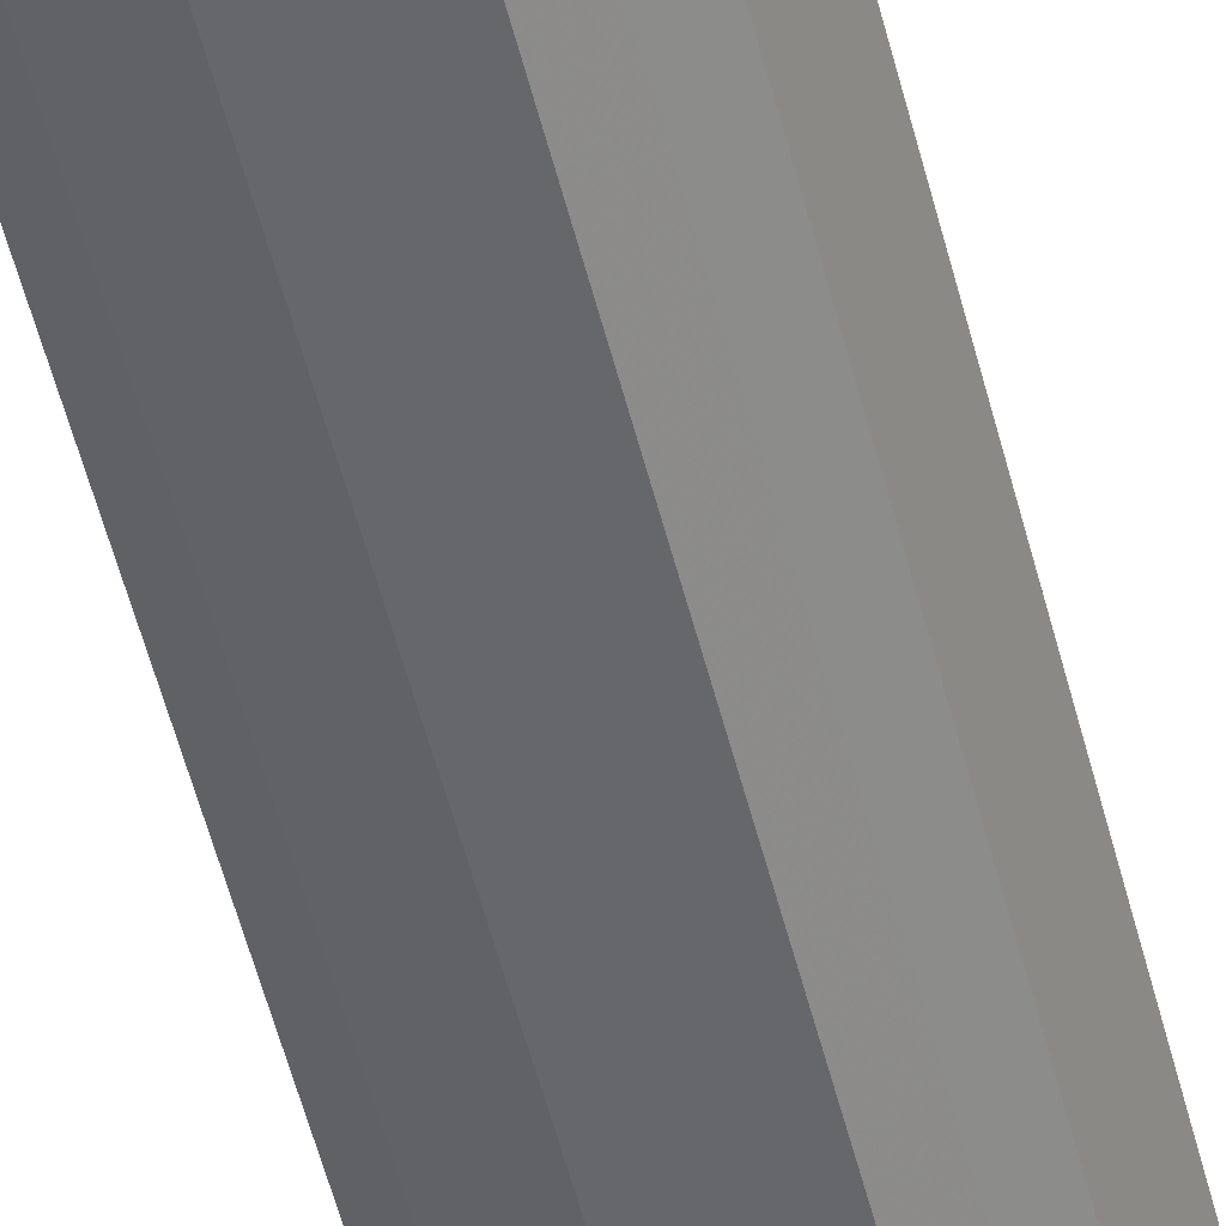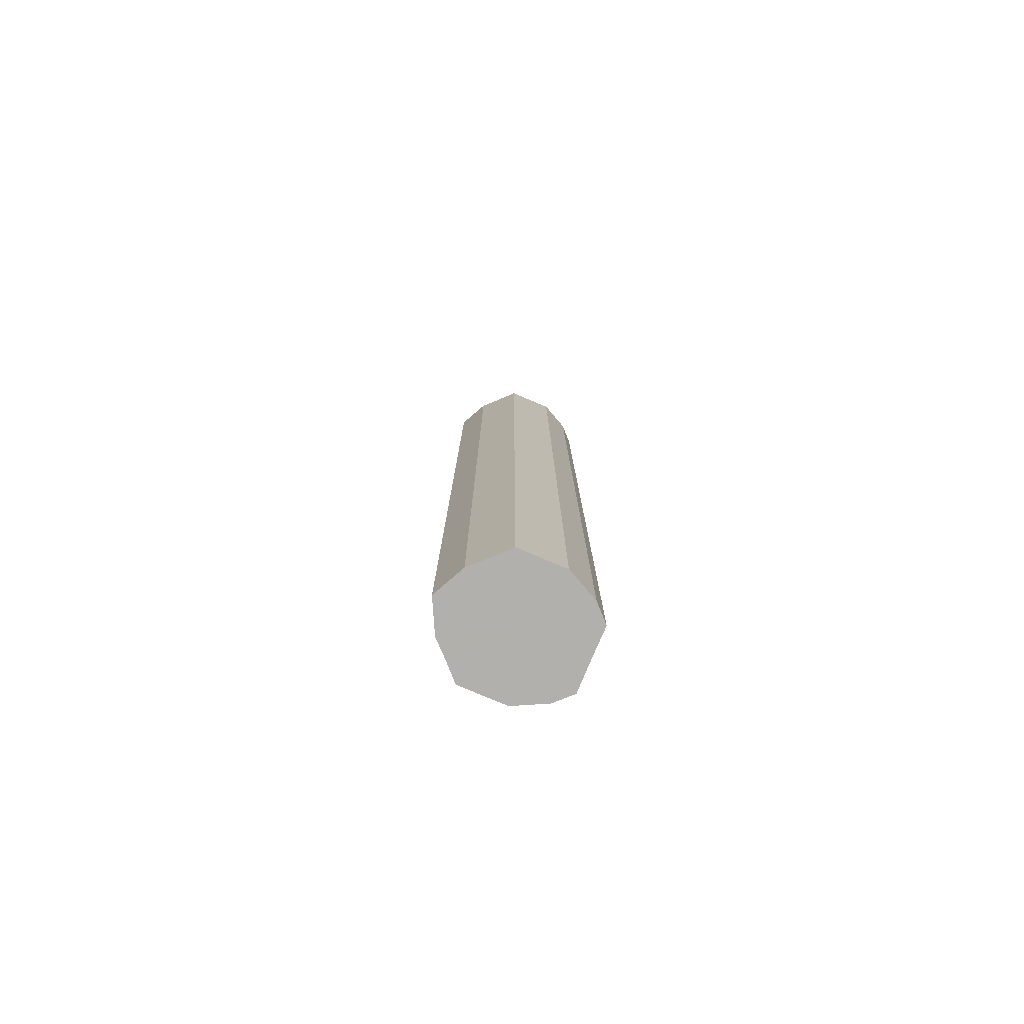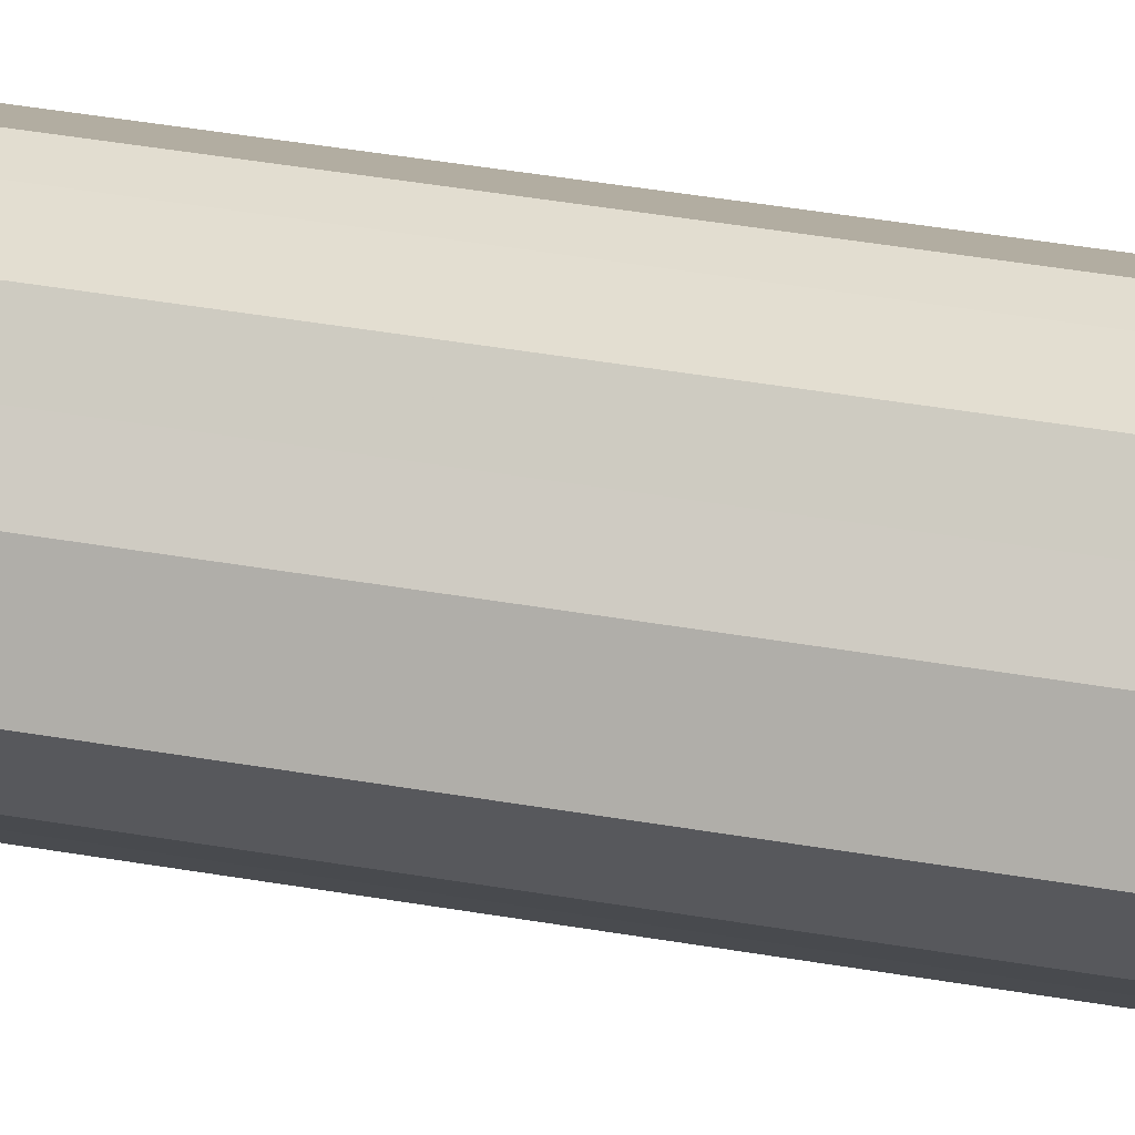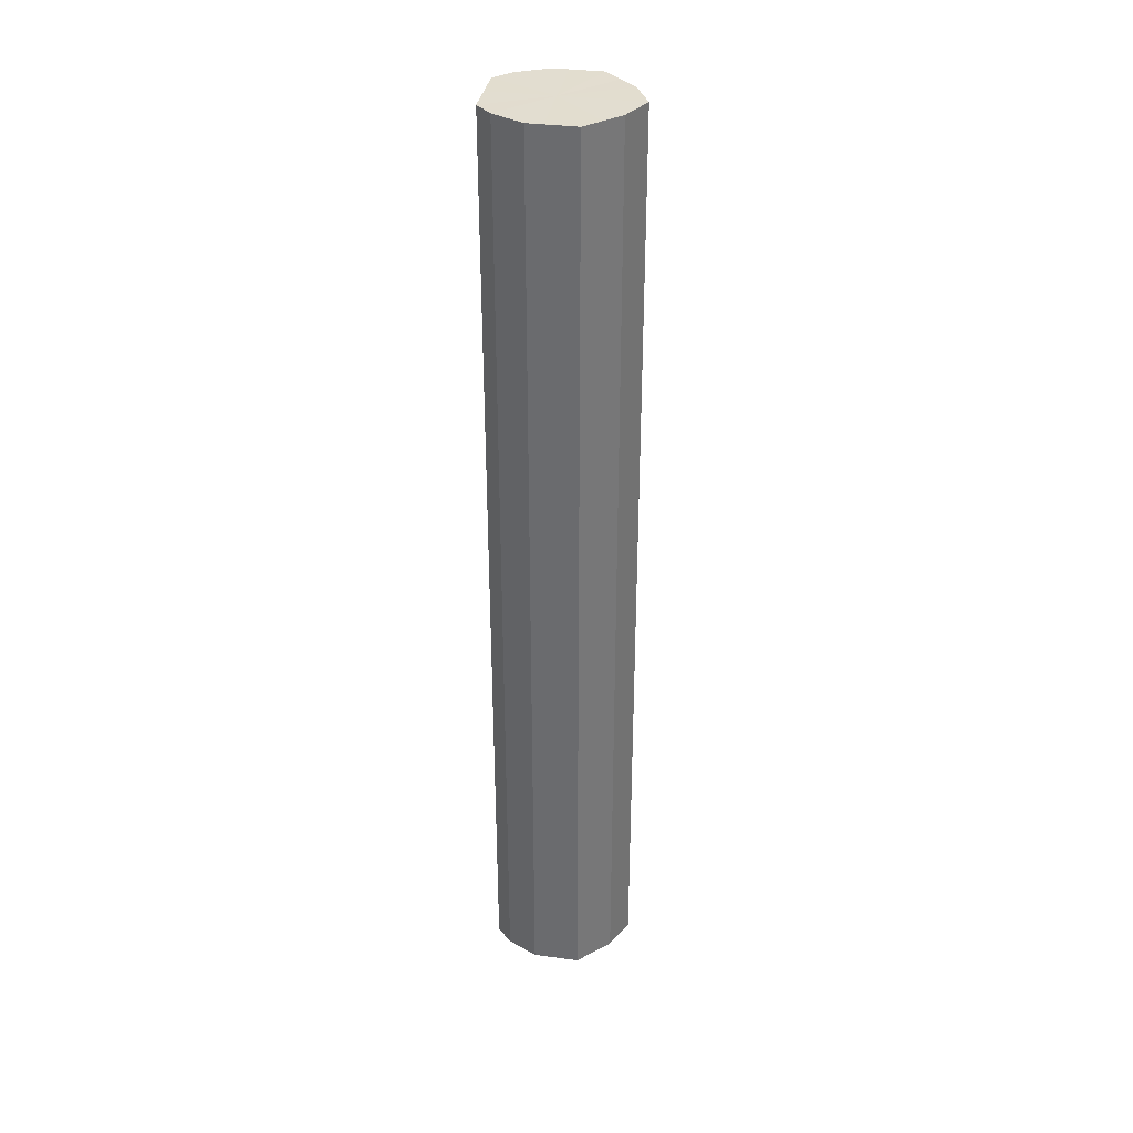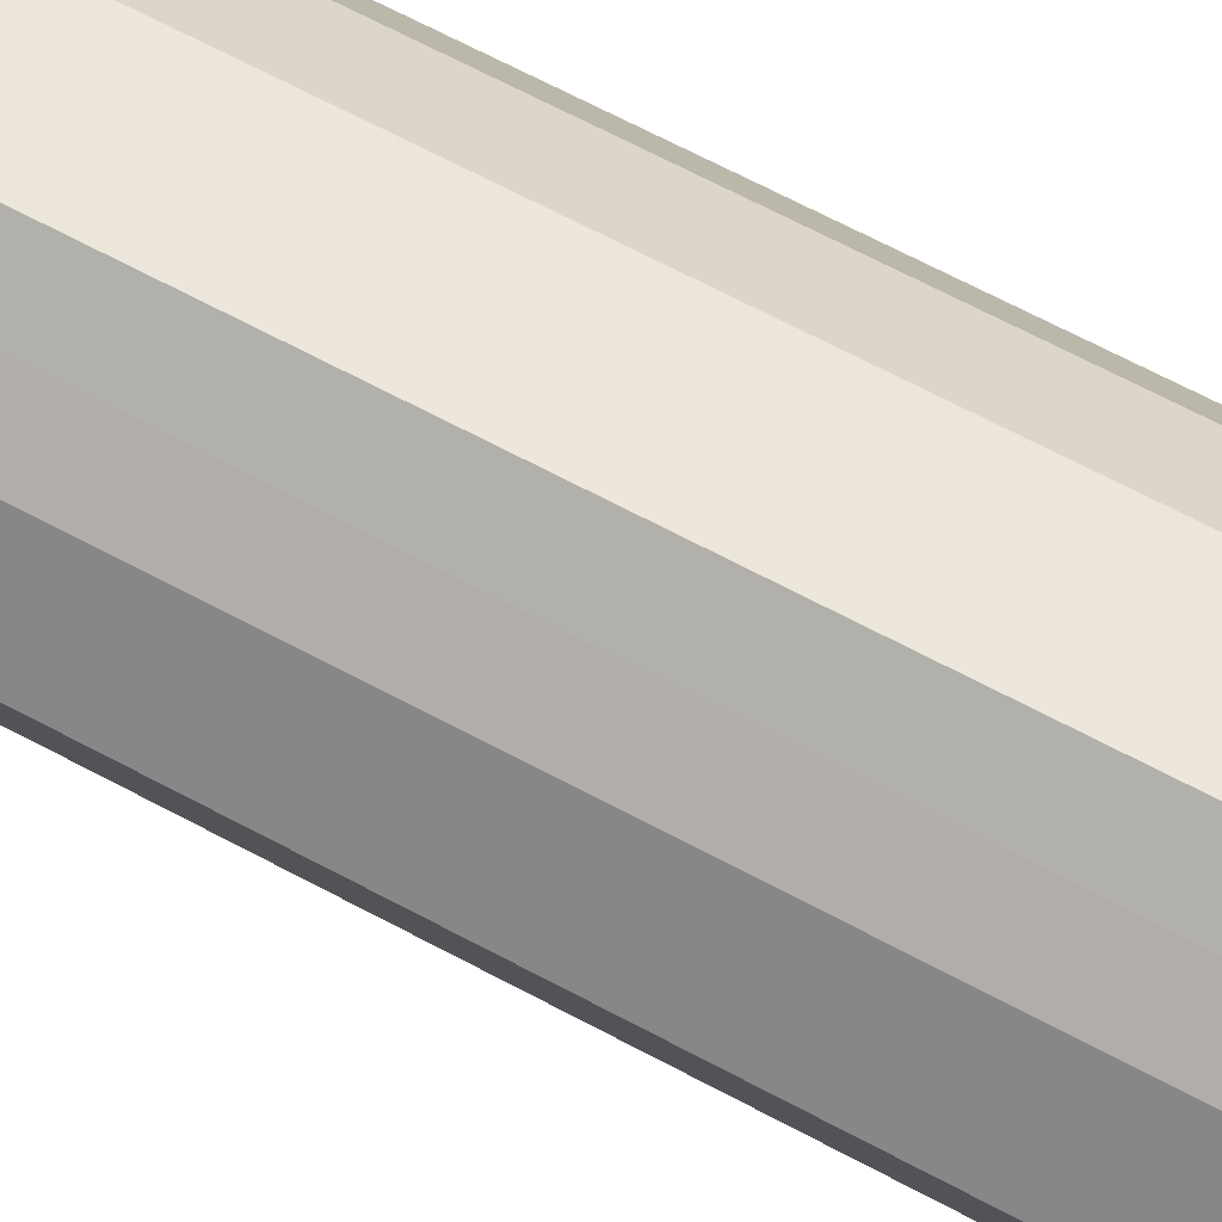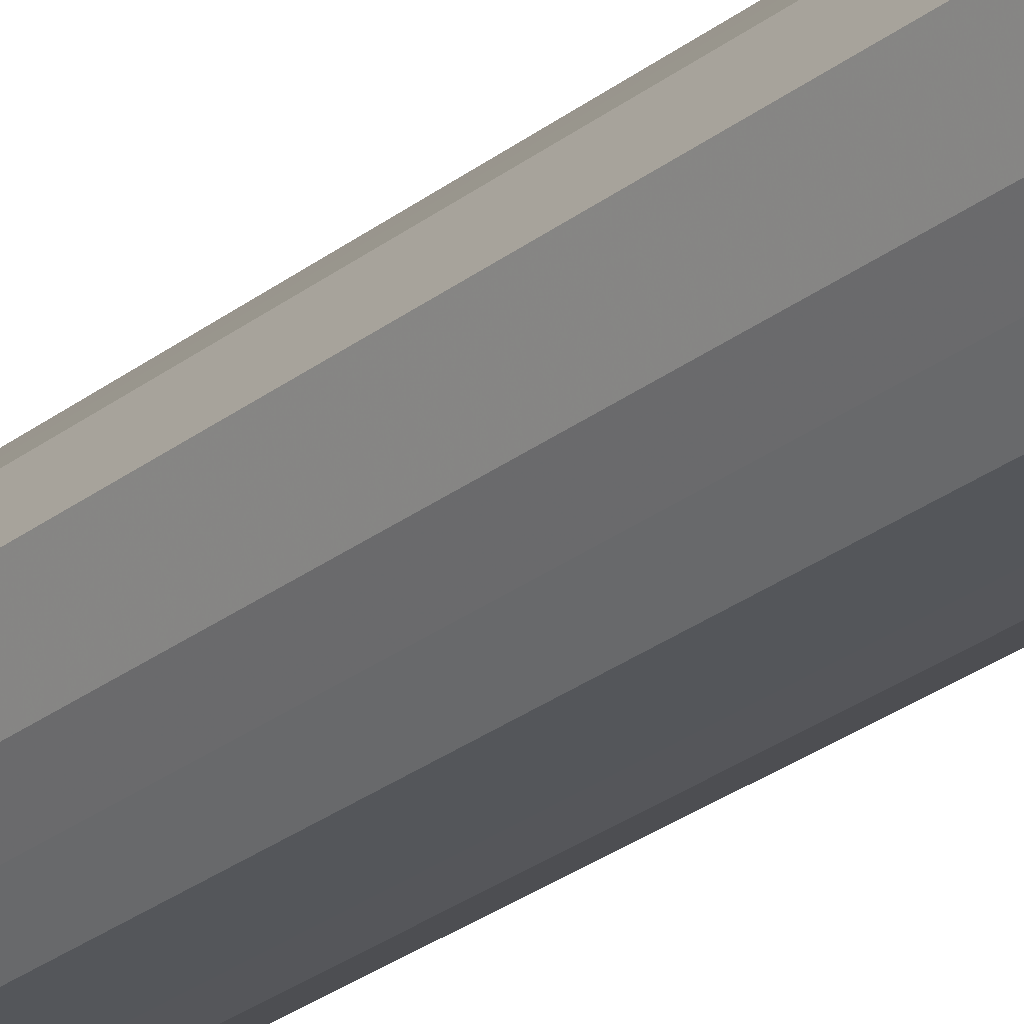
<metadata>
{"format":"obj","ext":"obj","renderer":"f3d","projection":"perspective","resolution":1024,"background":"white","views":[{"elev":-52.1,"azim":-166.3,"up":"+Y"},{"elev":-78.7,"azim":-22.8,"up":"+Z"},{"elev":35.6,"azim":-76.5,"up":"+Y"},{"elev":35.0,"azim":-170.0,"up":"+Z"},{"elev":51.4,"azim":-57.7,"up":"+Y"},{"elev":-25.7,"azim":-38.5,"up":"+Y"}]}
</metadata>
<code>
o 7721
v 2252 1880 14.42
v 2252 1880 14.42
v 2252 1880 15.03
v 2252 1880 14.42
v 2252 1880 15.03
v 2252 1880 14.42
v 2252 1880 15.03
v 2252 1880 14.42
v 2252 1880 15.03
v 2252 1880 14.42
v 2252 1880 15.03
v 2252 1880 14.42
v 2252 1880 15.03
v 2252 1880 14.42
v 2252 1880 15.03
v 2252 1880 14.42
v 2252 1880 15.03
v 2252 1880 14.42
v 2252 1880 15.03
v 2252 1880 14.42
v 2252 1880 15.03
v 2252 1880 14.42
v 2252 1880 15.03
v 2252 1880 14.42
v 2252 1880 15.03
v 2252 1880 14.42
v 2252 1880 15.03
v 2252 1880 14.42
v 2252 1880 15.03
v 2252 1880 14.42
v 2252 1880 15.03
v 2252 1880 15.03
v 2252 1880 15.03
v 2252 1880 14.42
v 2252 1880 15.03
v 2252 1880 14.42
v 2252 1880 15.03
v 2252 1880 15.03
v 2252 1880 14.42
v 2252 1880 15.03
v 2252 1880 14.42
v 2252 1880 14.42
v 2252 1880 15.03
v 2252 1880 15.03
v 2252 1880 14.42
v 2252 1880 15.03
v 2252 1880 14.42
v 2252 1880 14.42
v 2252 1880 15.03
v 2252 1880 15.03
v 2252 1880 14.42
v 2252 1880 15.03
v 2252 1880 14.42
v 2252 1880 14.42
v 2252 1880 15.03
v 2252 1880 15.03
v 2252 1880 14.42
v 2252 1880 15.03
v 2252 1880 14.42
v 2252 1880 14.42
v 2252 1880 15.03
v 2252 1880 15.03
v 2252 1880 14.42
v 2252 1880 14.42
v 2252 1880 14.42
v 2252 1880 14.42
v 2252 1880 14.42
v 2252 1880 14.42
v 2252 1880 14.42
v 2252 1880 14.42
v 2252 1880 14.42
v 2252 1880 14.42
v 2252 1880 14.42
v 2252 1880 14.42
v 2252 1880 14.42
v 2252 1880 14.42
v 2252 1880 14.42
v 2252 1880 14.42
v 2252 1880 14.42
v 2252 1880 14.42
v 2252 1880 14.42
v 2252 1880 15.03
v 2252 1880 15.03
v 2252 1880 15.03
v 2252 1880 15.03
v 2252 1880 15.03
v 2252 1880 15.03
v 2252 1880 15.03
v 2252 1880 15.03
v 2252 1880 15.03
v 2252 1880 15.03
v 2252 1880 15.03
v 2252 1880 15.03
v 2252 1880 15.03
v 2252 1880 15.03
v 2252 1880 15.03
v 2252 1880 15.03
v 2252 1880 15.03
f 1 2 3
f 2 4 5
f 6 1 7
f 4 8 9
f 10 6 11
f 8 12 13
f 14 10 15
f 12 16 17
f 18 14 19
f 16 20 21
f 22 18 23
f 20 24 25
f 26 22 27
f 24 28 29
f 30 26 31
f 28 30 32
f 33 34 35
f 35 36 37
f 38 39 33
f 40 41 38
f 37 42 43
f 44 45 40
f 46 47 44
f 43 48 49
f 50 51 46
f 52 53 50
f 49 54 55
f 56 57 52
f 58 59 56
f 55 60 61
f 62 63 58
f 61 64 62
f 65 66 67
f 65 68 66
f 65 67 69
f 65 70 68
f 65 69 71
f 65 72 70
f 65 71 73
f 65 74 72
f 65 73 75
f 65 76 74
f 65 75 77
f 65 78 76
f 65 77 79
f 65 80 78
f 65 79 81
f 65 81 80
f 82 83 84
f 82 85 83
f 82 84 86
f 82 87 85
f 82 86 88
f 82 89 87
f 82 88 90
f 82 91 89
f 82 90 92
f 82 93 91
f 82 92 94
f 82 95 93
f 82 94 96
f 82 97 95
f 82 96 98
f 82 98 97

</code>
